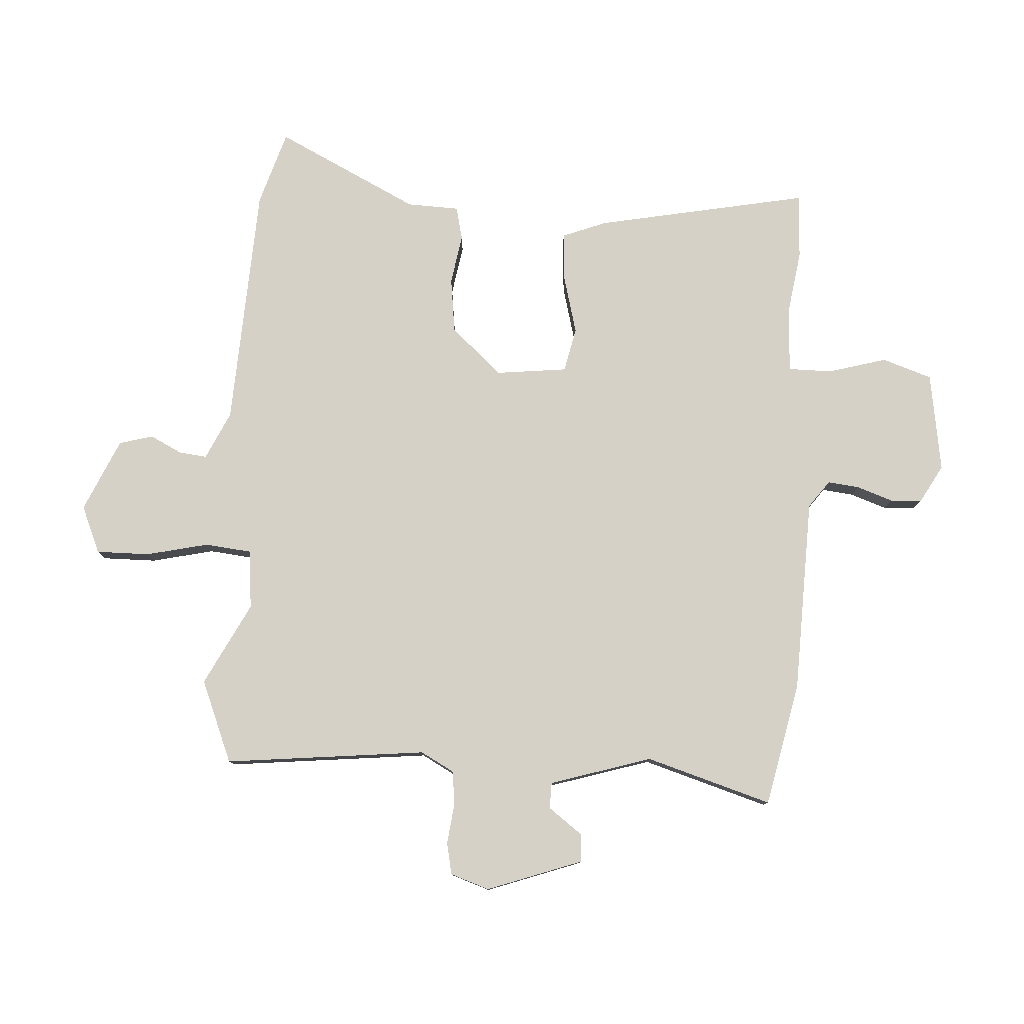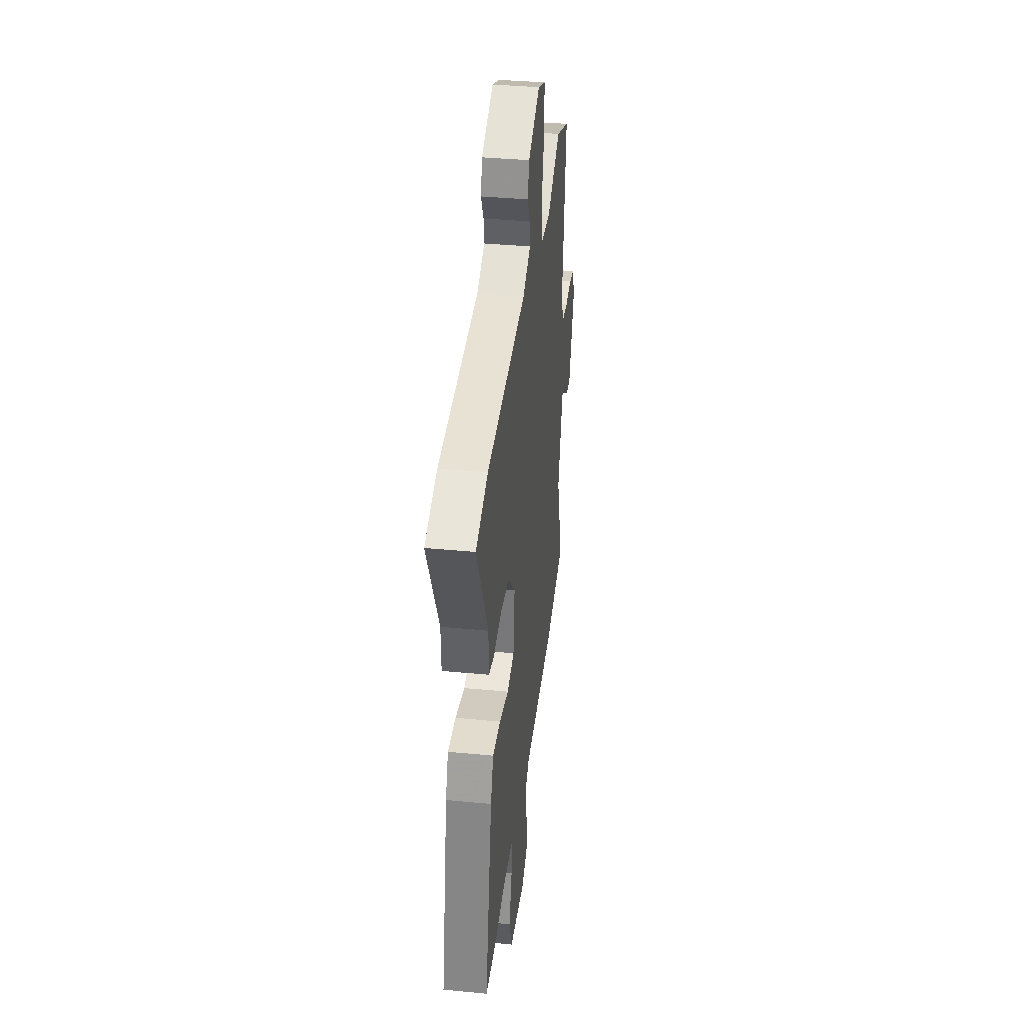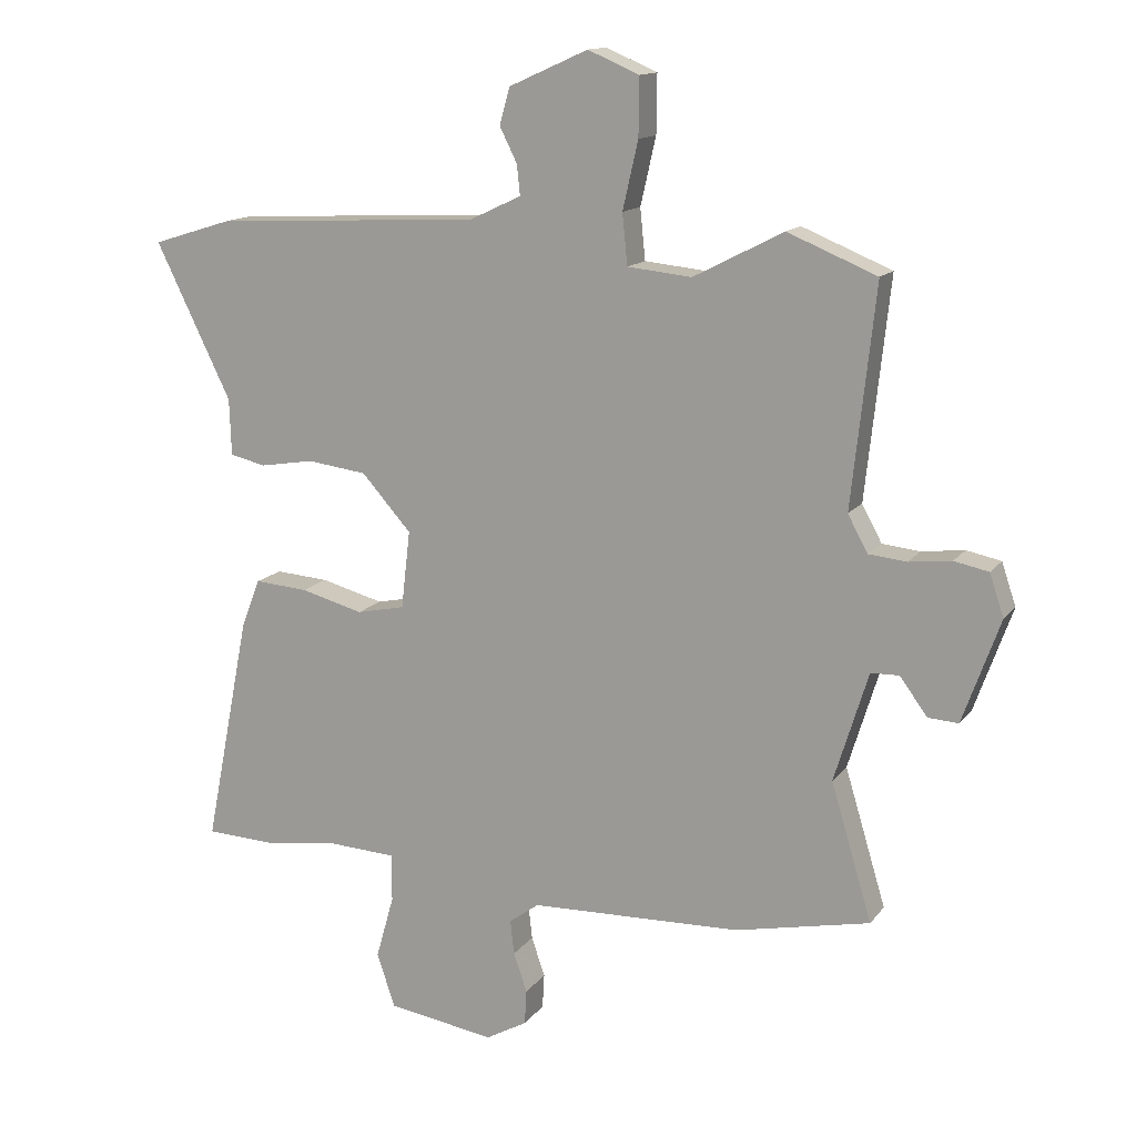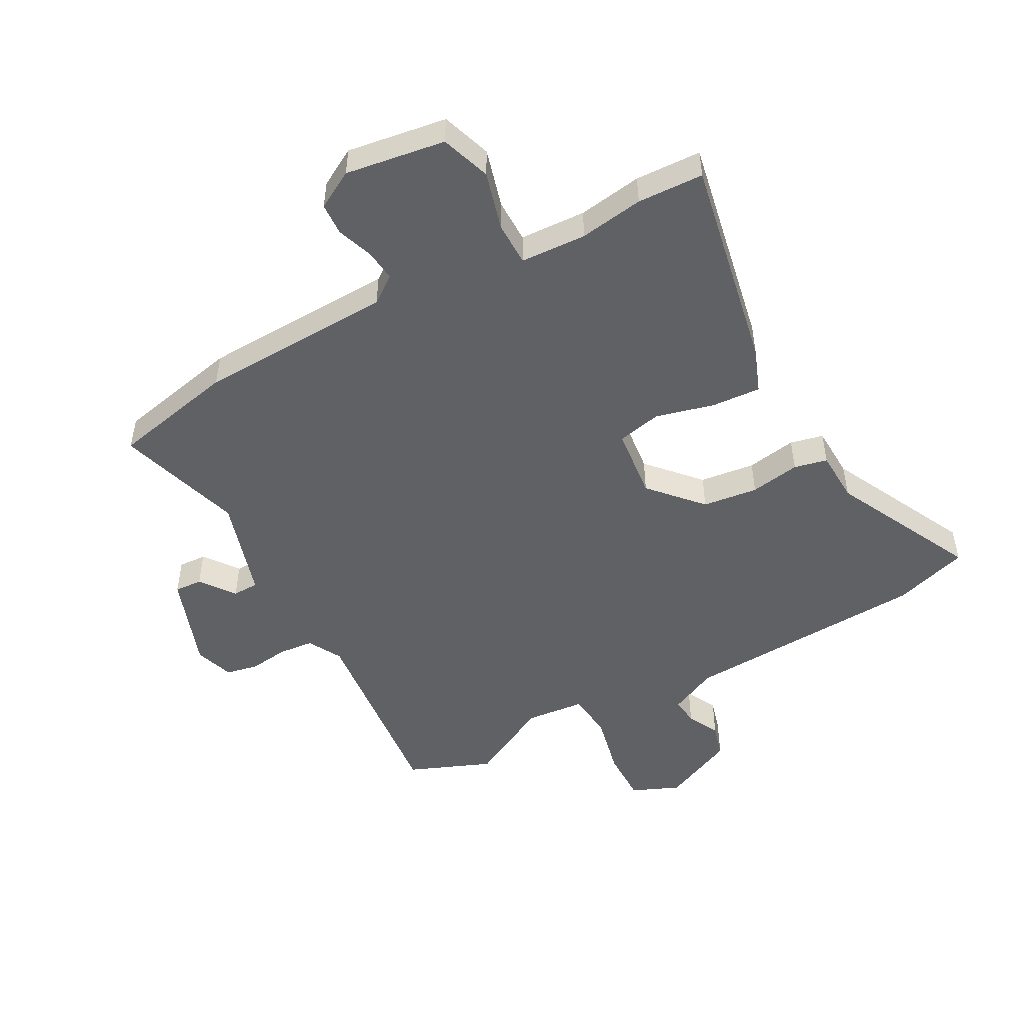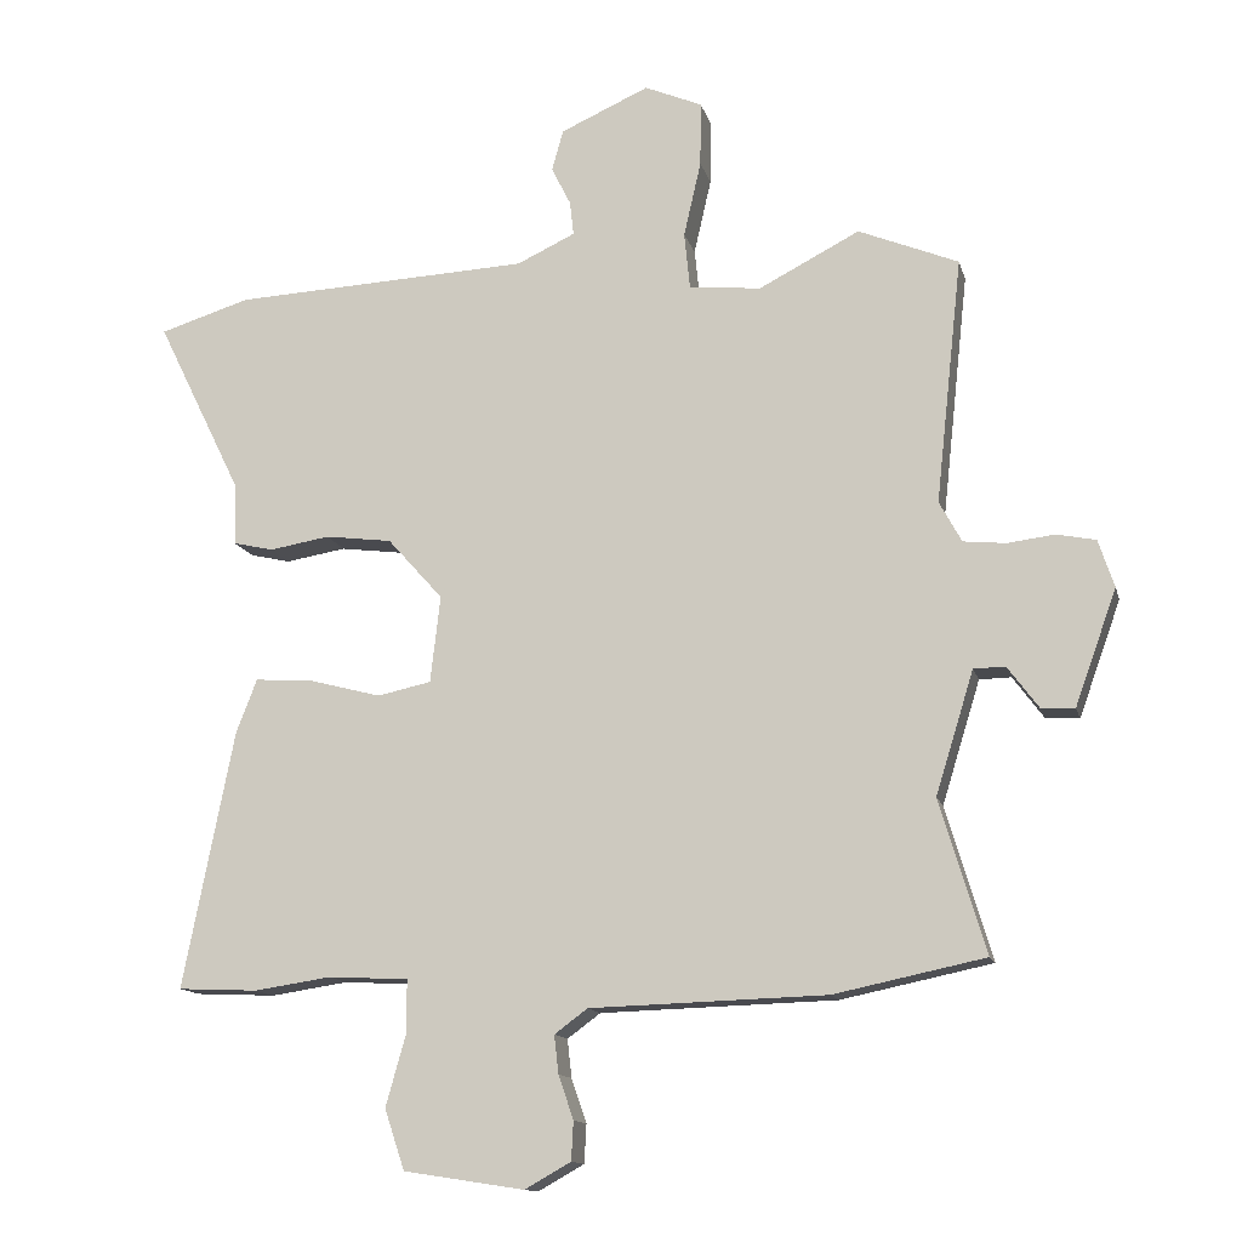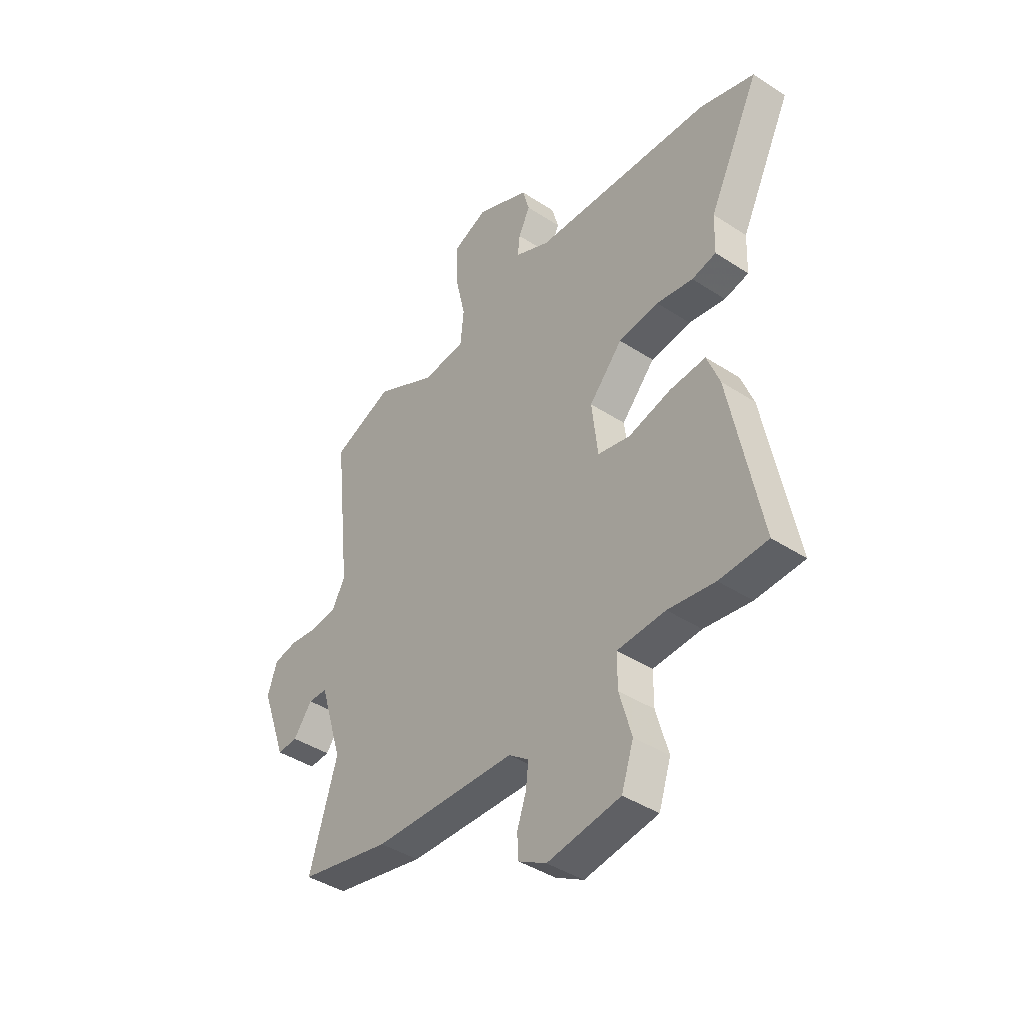
<metadata>
{"format":"obj","ext":"obj","renderer":"f3d","projection":"perspective","resolution":1024,"background":"white","views":[{"elev":79.2,"azim":93.5,"up":"+Y"},{"elev":38.1,"azim":-83.0,"up":"+Z"},{"elev":13.9,"azim":23.2,"up":"+Z"},{"elev":-49.7,"azim":-151.2,"up":"+Y"},{"elev":-13.2,"azim":13.6,"up":"+Z"},{"elev":-41.5,"azim":-128.4,"up":"+Z"}]}
</metadata>
<code>
v -0.435 0.07 -0.503
v -0.546 0.07 -0.498
v -0.475 0.07 -0.139
v -0.446 0.07 -0.064
v -0.363 0.07 -0.07
v -0.265 0.07 -0.096
v -0.19 0.07 -0.08
v -0.176 0.07 0.041
v -0.253 0.07 0.127
v -0.346 0.07 0.139
v -0.43 0.07 0.125
v -0.486 0.07 0.138
v -0.489 0.07 0.226
v -0.607 0.07 0.467
v -0.481 0.07 0.506
v -0.067 0.07 0.526
v 0.014 0.07 0.564
v 0.009 0.07 0.611
v -0.018 0.07 0.665
v -0.002 0.07 0.722
v 0.121 0.07 0.777
v 0.201 0.07 0.743
v 0.2 0.07 0.653
v 0.176 0.07 0.548
v 0.184 0.07 0.469
v 0.284 0.07 0.459
v 0.424 0.07 0.531
v 0.563 0.07 0.474
v 0.526 0.07 0.133
v 0.557 0.07 0.076
v 0.616 0.07 0.07
v 0.682 0.07 0.078
v 0.736 0.07 0.067
v 0.758 0.07 0.001
v 0.7 0.07 -0.16
v 0.653 0.07 -0.157
v 0.61 0.07 -0.099
v 0.566 0.07 -0.1
v 0.513 0.07 -0.271
v 0.577 0.07 -0.484
v 0.367 0.07 -0.528
v 0.038 0.07 -0.538
v -0.008 0.07 -0.572
v -0.002 0.07 -0.625
v 0.019 0.07 -0.686
v 0.016 0.07 -0.74
v -0.048 0.07 -0.776
v -0.216 0.07 -0.75
v -0.244 0.07 -0.666
v -0.216 0.07 -0.567
v -0.216 0.07 -0.493
v -0.327 0.07 -0.487
v -0.435 0 -0.503
v -0.546 0 -0.498
v -0.475 0 -0.139
v -0.446 0 -0.064
v -0.363 0 -0.07
v -0.265 0 -0.096
v -0.19 0 -0.08
v -0.176 0 0.041
v -0.253 0 0.127
v -0.346 0 0.139
v -0.43 0 0.125
v -0.486 0 0.138
v -0.489 0 0.226
v -0.607 0 0.467
v -0.481 0 0.506
v -0.067 0 0.526
v 0.014 0 0.564
v 0.009 0 0.611
v -0.018 0 0.665
v -0.002 0 0.722
v 0.121 0 0.777
v 0.201 0 0.743
v 0.2 0 0.653
v 0.176 0 0.548
v 0.184 0 0.469
v 0.284 0 0.459
v 0.424 0 0.531
v 0.563 0 0.474
v 0.526 0 0.133
v 0.557 0 0.076
v 0.616 0 0.07
v 0.682 0 0.078
v 0.736 0 0.067
v 0.758 0 0.001
v 0.7 0 -0.16
v 0.653 0 -0.157
v 0.61 0 -0.099
v 0.566 0 -0.1
v 0.513 0 -0.271
v 0.577 0 -0.484
v 0.367 0 -0.528
v 0.038 0 -0.538
v -0.008 0 -0.572
v -0.002 0 -0.625
v 0.019 0 -0.686
v 0.016 0 -0.74
v -0.048 0 -0.776
v -0.216 0 -0.75
v -0.244 0 -0.666
v -0.216 0 -0.567
v -0.216 0 -0.493
v -0.327 0 -0.487
f 47 48 49 50
f 47 50 51
f 44 45 46 47
f 43 44 47 51
f 42 43 51
f 39 40 41 42
f 38 39 42 51
f 34 35 36 37
f 34 37 38
f 31 32 33 34
f 30 31 34 38
f 29 30 38 51
f 26 27 28 29
f 25 26 29 51
f 21 22 23 24
f 18 19 20 21
f 17 18 21 24
f 16 17 24 25
f 13 14 15 16
f 10 11 12 13
f 9 10 13 16
f 8 9 16 25
f 3 4 5 6
f 1 2 3 6
f 52 1 6 7
f 51 52 7
f 7 8 25 51
f 102 101 100 99
f 103 102 99
f 99 98 97 96
f 103 99 96 95
f 103 95 94
f 94 93 92 91
f 103 94 91 90
f 89 88 87 86
f 90 89 86
f 86 85 84 83
f 90 86 83 82
f 103 90 82 81
f 81 80 79 78
f 103 81 78 77
f 76 75 74 73
f 73 72 71 70
f 76 73 70 69
f 77 76 69 68
f 68 67 66 65
f 65 64 63 62
f 68 65 62 61
f 77 68 61 60
f 58 57 56 55
f 58 55 54 53
f 59 58 53 104
f 59 104 103
f 103 77 60 59
f 1 53 54 2
f 2 54 55 3
f 3 55 56 4
f 4 56 57 5
f 5 57 58 6
f 6 58 59 7
f 7 59 60 8
f 8 60 61 9
f 9 61 62 10
f 10 62 63 11
f 11 63 64 12
f 12 64 65 13
f 13 65 66 14
f 14 66 67 15
f 15 67 68 16
f 16 68 69 17
f 17 69 70 18
f 18 70 71 19
f 19 71 72 20
f 20 72 73 21
f 21 73 74 22
f 22 74 75 23
f 23 75 76 24
f 24 76 77 25
f 25 77 78 26
f 26 78 79 27
f 27 79 80 28
f 28 80 81 29
f 29 81 82 30
f 30 82 83 31
f 31 83 84 32
f 32 84 85 33
f 33 85 86 34
f 34 86 87 35
f 35 87 88 36
f 36 88 89 37
f 37 89 90 38
f 38 90 91 39
f 39 91 92 40
f 40 92 93 41
f 41 93 94 42
f 42 94 95 43
f 43 95 96 44
f 44 96 97 45
f 45 97 98 46
f 46 98 99 47
f 47 99 100 48
f 48 100 101 49
f 49 101 102 50
f 50 102 103 51
f 51 103 104 52
f 52 104 53 1

</code>
